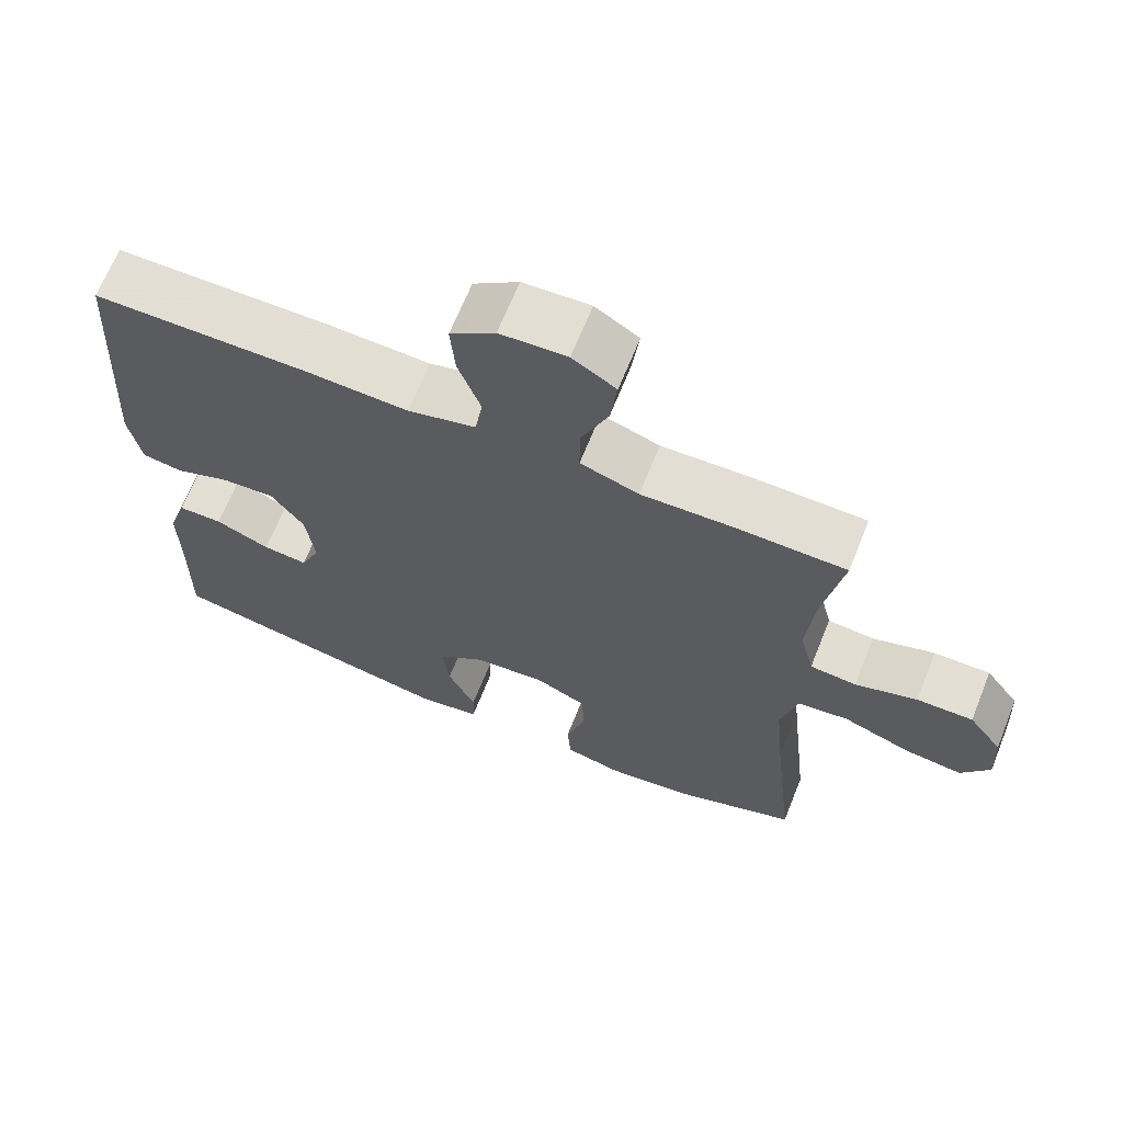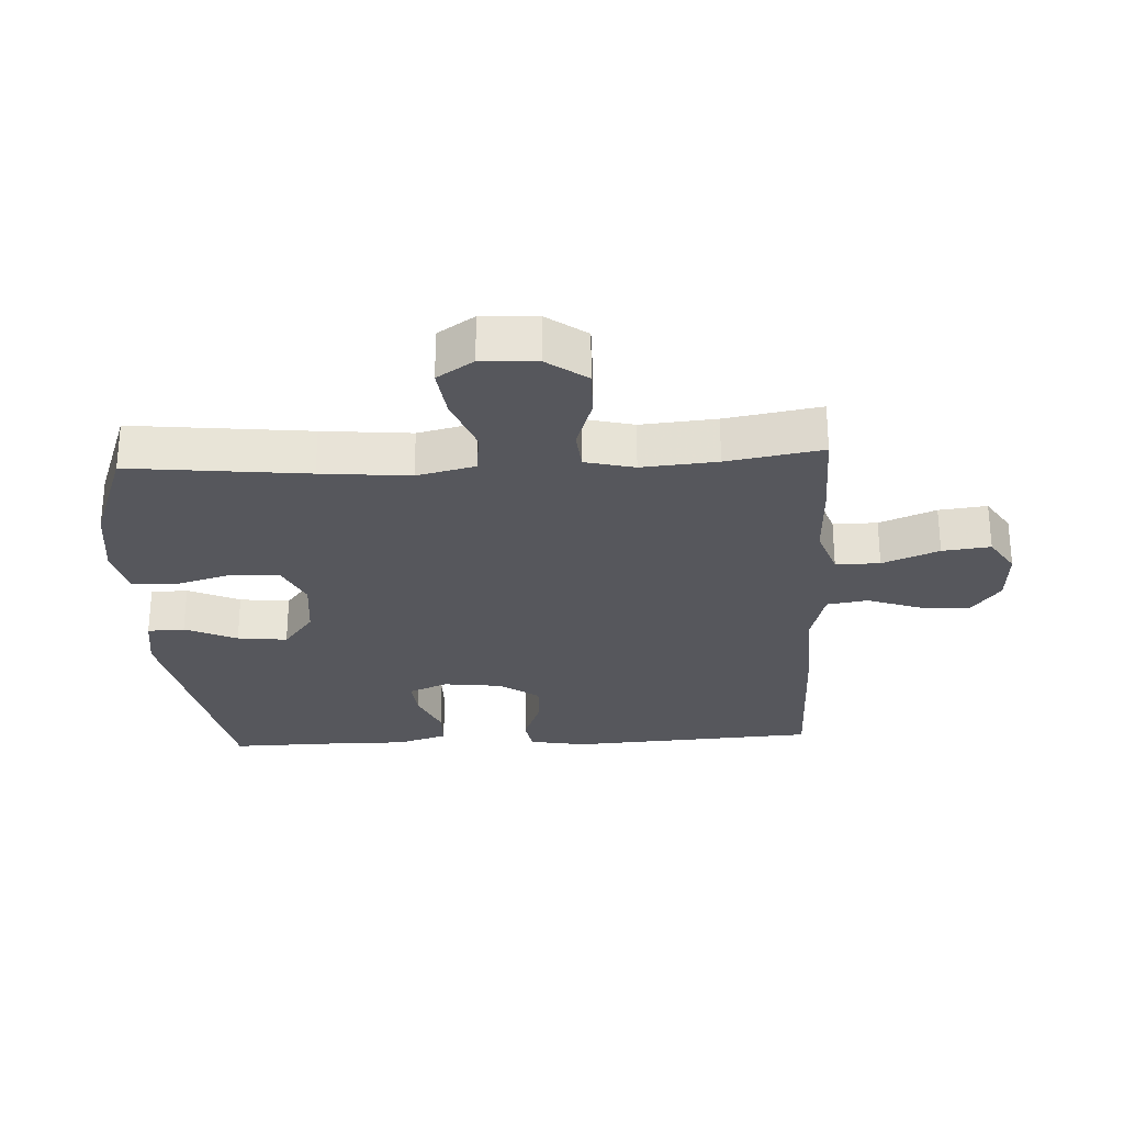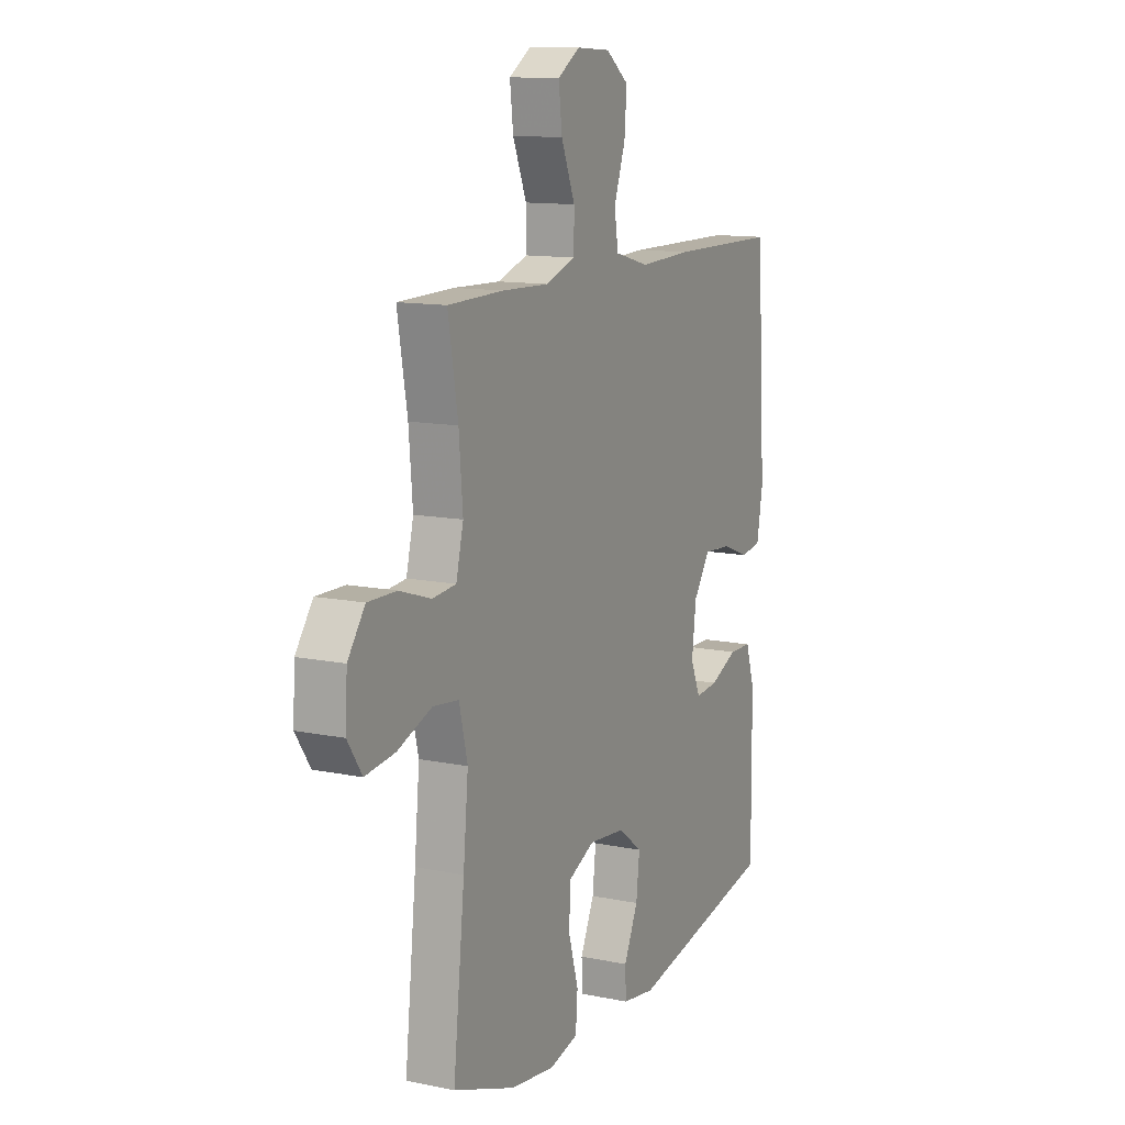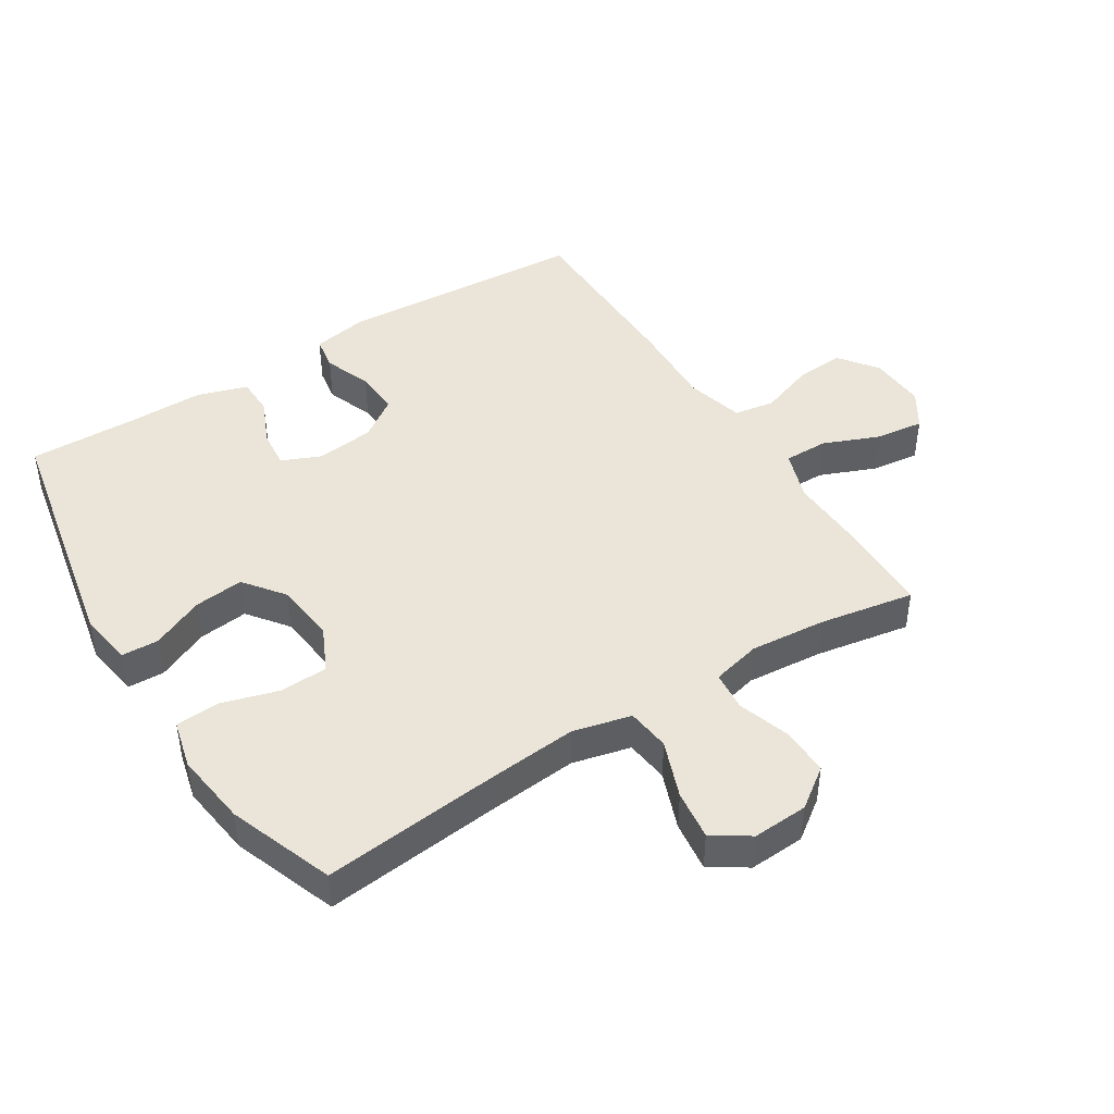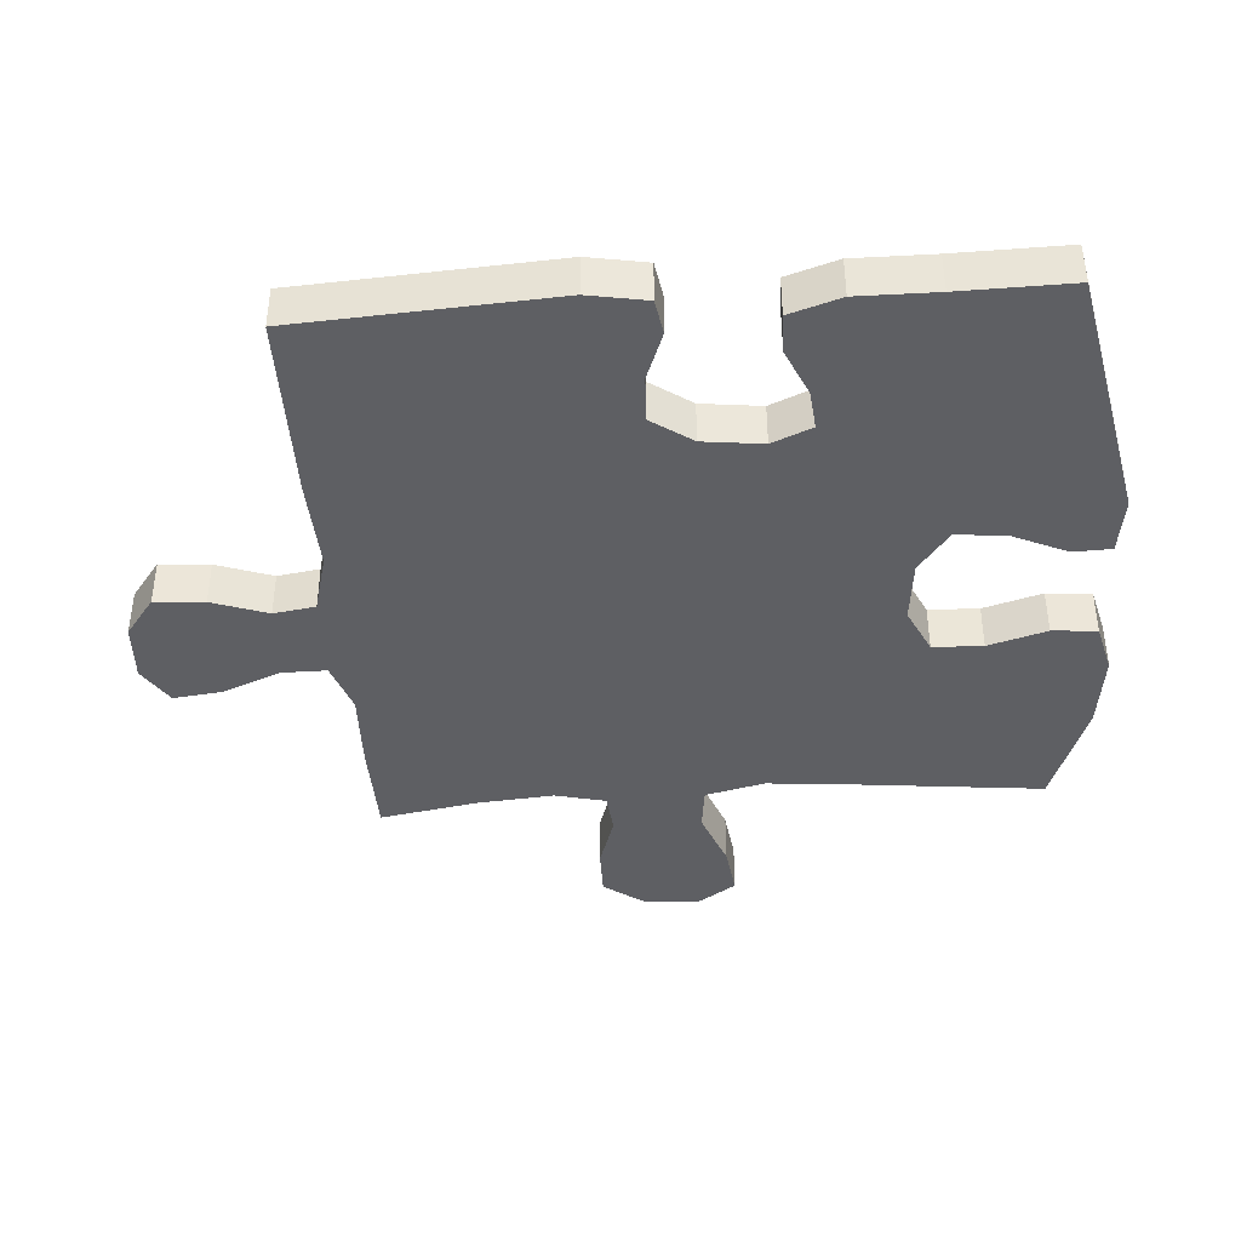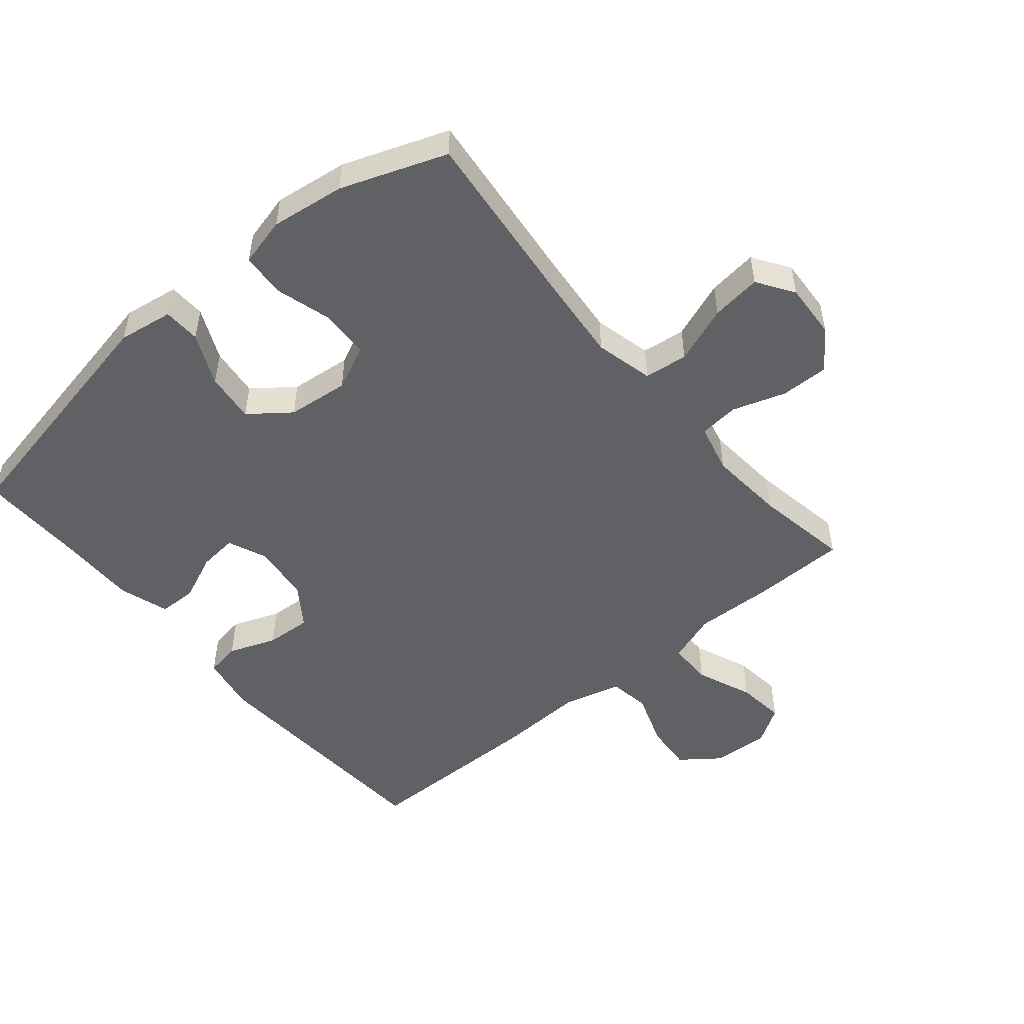
<metadata>
{"format":"obj","ext":"obj","renderer":"f3d","projection":"perspective","resolution":1024,"background":"white","views":[{"elev":67.2,"azim":-158.1,"up":"+Z"},{"elev":-27.5,"azim":-87.0,"up":"+Y"},{"elev":12.1,"azim":-64.0,"up":"+Z"},{"elev":44.5,"azim":-122.2,"up":"+Y"},{"elev":-41.3,"azim":94.1,"up":"+Y"},{"elev":-50.4,"azim":-140.2,"up":"+Y"}]}
</metadata>
<code>
v -0.5 0.07 -0.5
v -0.47 0.07 -0.222
v -0.457 0.07 -0.083
v -0.479 0.07 0.008
v -0.547 0.07 0.016
v -0.637 0.07 -0.018
v -0.715 0.07 -0.028
v -0.753 0.07 0.029
v -0.748 0.07 0.116
v -0.703 0.07 0.178
v -0.628 0.07 0.177
v -0.545 0.07 0.15
v -0.483 0.07 0.156
v -0.464 0.07 0.233
v -0.474 0.07 0.351
v -0.5 0.07 0.5
v -0.354 0.07 0.503
v -0.23 0.07 0.499
v -0.152 0.07 0.526
v -0.152 0.07 0.595
v -0.188 0.07 0.683
v -0.197 0.07 0.758
v -0.139 0.07 0.795
v -0.05 0.07 0.79
v 0.01 0.07 0.745
v 0.004 0.07 0.669
v -0.026 0.07 0.584
v -0.016 0.07 0.52
v 0.075 0.07 0.496
v 0.212 0.07 0.502
v 0.5 0.07 0.5
v 0.524 0.07 0.112
v 0.508 0.07 0.023
v 0.454 0.07 0.014
v 0.38 0.07 0.042
v 0.309 0.07 0.046
v 0.265 0.07 -0.017
v 0.254 0.07 -0.108
v 0.28 0.07 -0.169
v 0.34 0.07 -0.163
v 0.413 0.07 -0.131
v 0.473 0.07 -0.132
v 0.498 0.07 -0.21
v 0.497 0.07 -0.33
v 0.5 0.07 -0.5
v 0.109 0.07 -0.578
v 0.023 0.07 -0.565
v 0.021 0.07 -0.507
v 0.058 0.07 -0.426
v 0.067 0.07 -0.348
v 0.004 0.07 -0.3
v -0.092 0.07 -0.29
v -0.162 0.07 -0.323
v -0.165 0.07 -0.399
v -0.139 0.07 -0.488
v -0.144 0.07 -0.556
v -0.22 0.07 -0.575
v -0.336 0.07 -0.56
v -0.5 0 -0.5
v -0.47 0 -0.222
v -0.457 0 -0.083
v -0.479 0 0.008
v -0.547 0 0.016
v -0.637 0 -0.018
v -0.715 0 -0.028
v -0.753 0 0.029
v -0.748 0 0.116
v -0.703 0 0.178
v -0.628 0 0.177
v -0.545 0 0.15
v -0.483 0 0.156
v -0.464 0 0.233
v -0.474 0 0.351
v -0.5 0 0.5
v -0.354 0 0.503
v -0.23 0 0.499
v -0.152 0 0.526
v -0.152 0 0.595
v -0.188 0 0.683
v -0.197 0 0.758
v -0.139 0 0.795
v -0.05 0 0.79
v 0.01 0 0.745
v 0.004 0 0.669
v -0.026 0 0.584
v -0.016 0 0.52
v 0.075 0 0.496
v 0.212 0 0.502
v 0.5 0 0.5
v 0.524 0 0.112
v 0.508 0 0.023
v 0.454 0 0.014
v 0.38 0 0.042
v 0.309 0 0.046
v 0.265 0 -0.017
v 0.254 0 -0.108
v 0.28 0 -0.169
v 0.34 0 -0.163
v 0.413 0 -0.131
v 0.473 0 -0.132
v 0.498 0 -0.21
v 0.497 0 -0.33
v 0.5 0 -0.5
v 0.109 0 -0.578
v 0.023 0 -0.565
v 0.021 0 -0.507
v 0.058 0 -0.426
v 0.067 0 -0.348
v 0.004 0 -0.3
v -0.092 0 -0.29
v -0.162 0 -0.323
v -0.165 0 -0.399
v -0.139 0 -0.488
v -0.144 0 -0.556
v -0.22 0 -0.575
v -0.336 0 -0.56
f 57 58 1 2
f 54 55 56 57
f 53 54 57 2
f 52 53 2 3
f 51 52 3 4
f 46 47 48 49
f 44 45 46 49
f 44 49 50
f 43 44 50 51
f 40 41 42 43
f 39 40 43 51
f 32 33 34 35
f 32 35 36
f 29 30 31 32
f 28 29 32 36
f 24 25 26 27
f 22 23 24 27
f 20 21 22 27
f 19 20 27 28
f 18 19 28 36
f 15 16 17 18
f 14 15 18 36
f 9 10 11 12
f 9 12 13
f 8 9 13
f 5 6 7 8
f 5 8 13
f 4 5 13
f 38 39 51 4
f 13 14 36 37
f 4 13 37 38
f 60 59 116 115
f 115 114 113 112
f 60 115 112 111
f 61 60 111 110
f 62 61 110 109
f 107 106 105 104
f 107 104 103 102
f 108 107 102
f 109 108 102 101
f 101 100 99 98
f 109 101 98 97
f 93 92 91 90
f 94 93 90
f 90 89 88 87
f 94 90 87 86
f 85 84 83 82
f 85 82 81 80
f 85 80 79 78
f 86 85 78 77
f 94 86 77 76
f 76 75 74 73
f 94 76 73 72
f 70 69 68 67
f 71 70 67
f 71 67 66
f 66 65 64 63
f 71 66 63
f 71 63 62
f 62 109 97 96
f 95 94 72 71
f 96 95 71 62
f 1 59 60 2
f 2 60 61 3
f 3 61 62 4
f 4 62 63 5
f 5 63 64 6
f 6 64 65 7
f 7 65 66 8
f 8 66 67 9
f 9 67 68 10
f 10 68 69 11
f 11 69 70 12
f 12 70 71 13
f 13 71 72 14
f 14 72 73 15
f 15 73 74 16
f 16 74 75 17
f 17 75 76 18
f 18 76 77 19
f 19 77 78 20
f 20 78 79 21
f 21 79 80 22
f 22 80 81 23
f 23 81 82 24
f 24 82 83 25
f 25 83 84 26
f 26 84 85 27
f 27 85 86 28
f 28 86 87 29
f 29 87 88 30
f 30 88 89 31
f 31 89 90 32
f 32 90 91 33
f 33 91 92 34
f 34 92 93 35
f 35 93 94 36
f 36 94 95 37
f 37 95 96 38
f 38 96 97 39
f 39 97 98 40
f 40 98 99 41
f 41 99 100 42
f 42 100 101 43
f 43 101 102 44
f 44 102 103 45
f 45 103 104 46
f 46 104 105 47
f 47 105 106 48
f 48 106 107 49
f 49 107 108 50
f 50 108 109 51
f 51 109 110 52
f 52 110 111 53
f 53 111 112 54
f 54 112 113 55
f 55 113 114 56
f 56 114 115 57
f 57 115 116 58
f 58 116 59 1

</code>
